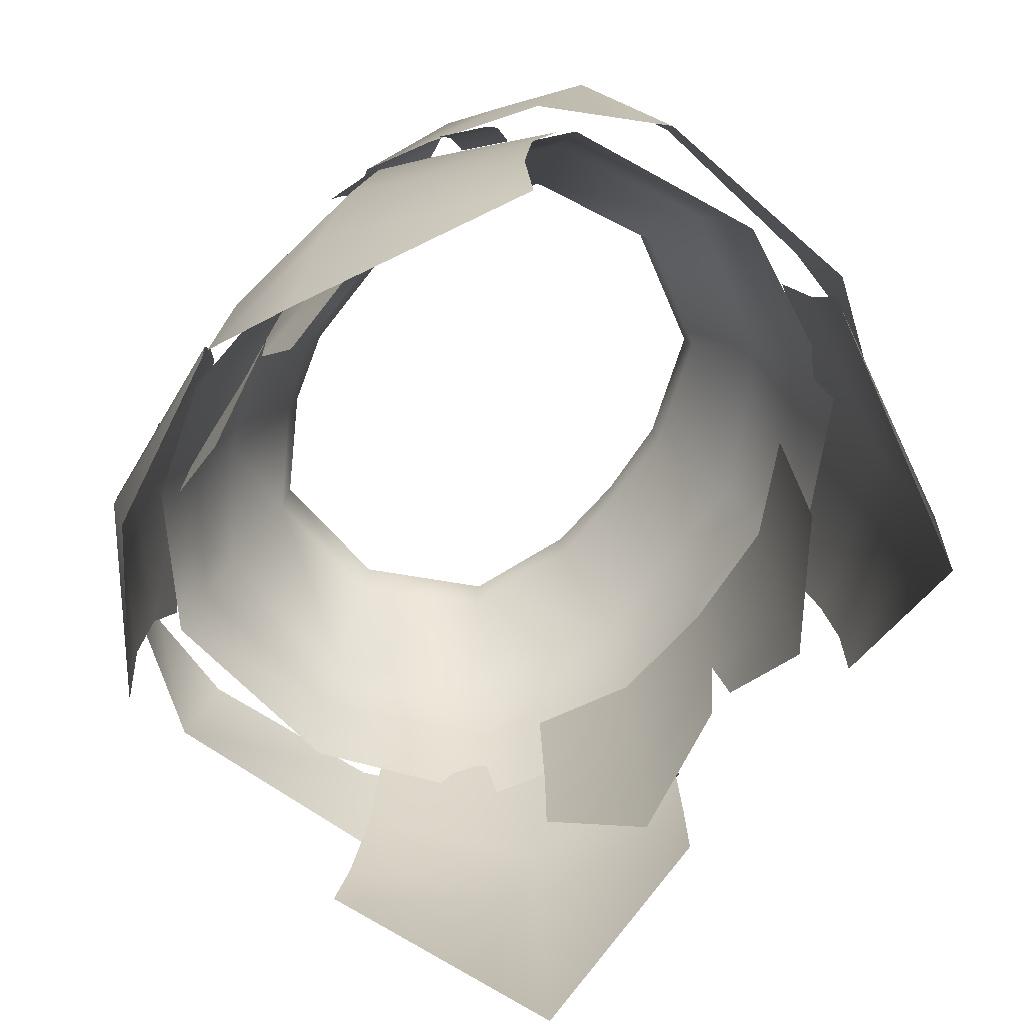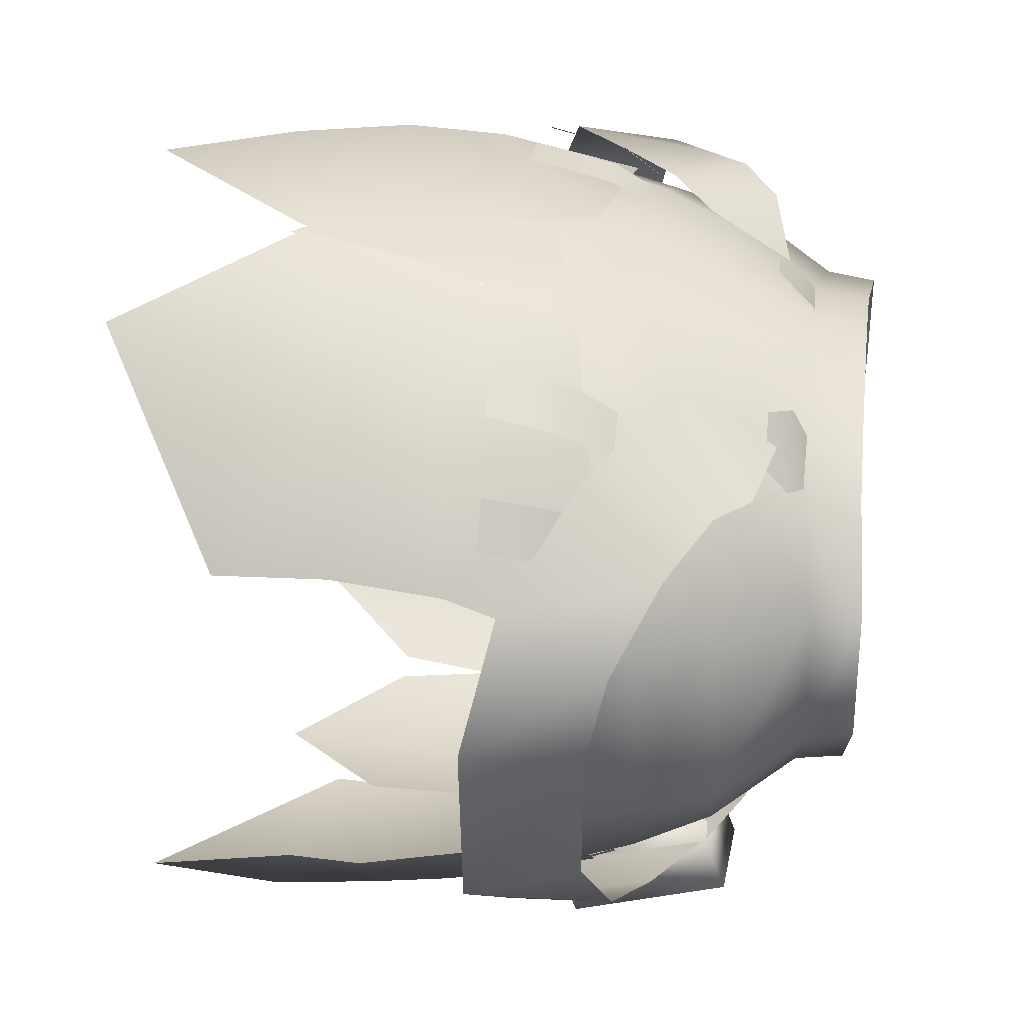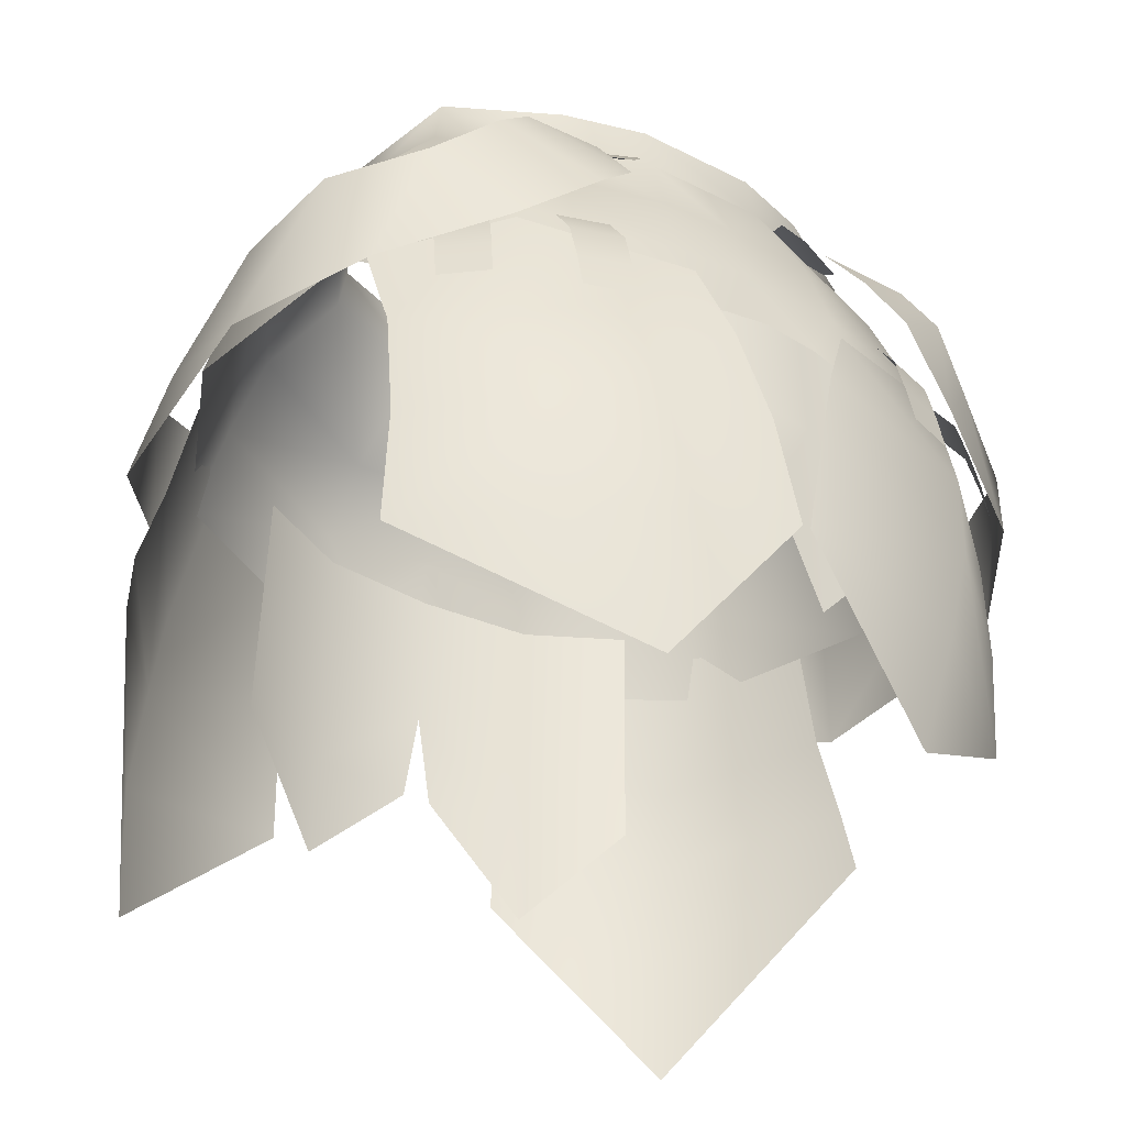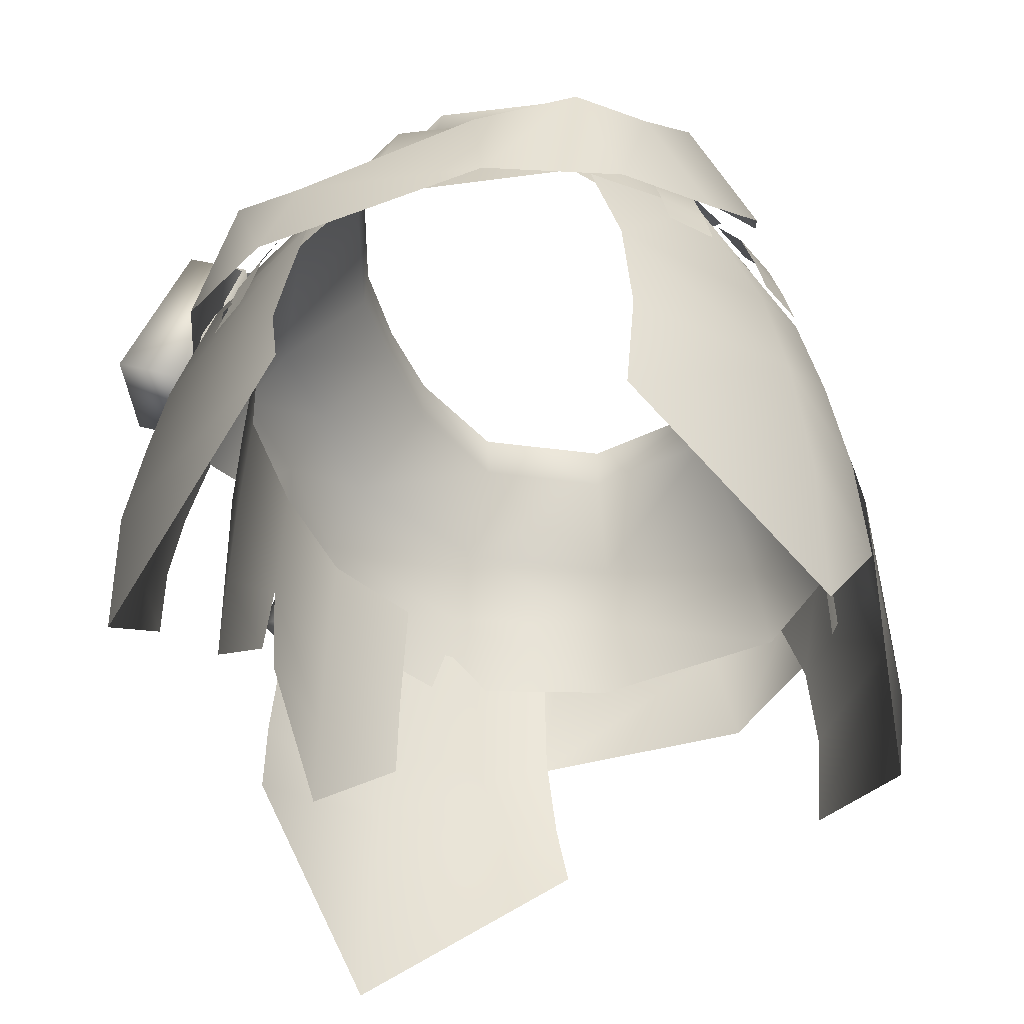
<metadata>
{"format":"obj","ext":"obj","renderer":"f3d","projection":"perspective","resolution":1024,"background":"white","views":[{"elev":-71.1,"azim":52.0,"up":"+Y"},{"elev":47.0,"azim":97.1,"up":"+Z"},{"elev":-37.5,"azim":-32.9,"up":"+Y"},{"elev":-46.9,"azim":-69.9,"up":"+Y"}]}
</metadata>
<code>
g mesh00
v -3.757 -19.84 17.8
v 0 -12.25 18.01
v -3.723 -12.25 17.42
v 0 -5.672 16.75
v 3.815 -0.06485 14.21
v 0 -0.06485 14.21
v -9.833 -19.84 17.18
v -3.723 -12.25 17.42
v -9.784 -12.25 16.81
v 3.807 -25.78 17.91
v 3.773 -32.35 17.89
v 9.758 -25.78 17.3
v -5.429 -11.26 18.51
v -6.022 -17.07 19.88
v -3.01 -15.62 19.6
v 9.833 -19.84 17.18
v 9.784 -12.25 16.81
v 3.757 -19.84 17.8
v 3.721 -12.25 17.43
v 9.833 -19.84 17.18
v 3.807 -25.78 17.91
v 3.757 -19.84 17.8
v -7.358 -19.84 -17.8
v -13.32 -19.84 -14.68
v -13.26 -10.88 -14.3
v -7.389 -32.35 -17.89
v -13.41 -25.78 -14.79
v -7.261 -25.78 -17.91
v -13.32 -19.84 -14.68
v -7.358 -19.84 -17.8
v 1.002 -25.78 -18.41
v 7.439 -25.78 -17.91
v 7.372 -32.35 -17.89
v 13.4 -25.78 -14.79
v 13.31 -19.84 -14.68
v 7.341 -19.84 -17.8
v 7.439 -25.78 -17.91
v -0.004803 -19.84 -18.35
v 1.002 -25.78 -18.41
v 0 -12.25 18.01
v -3.757 -19.84 17.8
v 0 -19.84 18.35
v -3.7 -25.78 17.91
v -0.4002 -25.78 18.41
v 7.305 -8.473 -18.03
v 3.793 -12.67 -19.54
v 0 -7.735 -18.03
v 3.815 -0.06485 14.21
v 0 -5.672 16.75
v 4.966 -6.149 16.98
v 0.04002 -10.5 18.31
v 5.512 -11.26 18.51
v -11.78 -5.378 14.48
v -8.782 0.01372 12.29
v -15.31 1.059 8.212
v -3.815 -0.06485 14.21
v -8.782 0.01372 12.29
v -4.966 -6.149 16.98
v -11.78 -5.378 14.48
v -5.429 -11.26 18.51
v 15.31 1.059 8.212
v 8.763 0.01372 12.29
v 11.78 -5.378 14.48
v 3.815 -0.06485 14.21
v 13.24 -10.88 -14.3
v 13.31 -19.84 -14.68
v 7.268 -10.88 -17.43
v 7.341 -19.84 -17.8
v -0.004803 -10.88 -18.01
v -7.285 -10.88 -17.43
v -7.285 -10.88 -17.43
v -0.004803 -19.84 -18.35
v -7.261 -25.78 -17.91
v -0.8341 -25.78 -18.41
v -7.389 -32.35 -17.89
v -9.833 -19.84 17.18
v -9.758 -25.78 17.3
v -3.7 -25.78 17.91
v -3.773 -32.35 17.89
v -0.4002 -25.78 18.41
v 0.5371 -25.78 18.41
v 0 -19.84 18.35
v 0 -12.25 18.01
v -3.815 -0.06485 14.21
v 0 -5.672 16.75
v -4.966 -6.149 16.98
v 0.04002 -10.5 18.31
v -5.429 -11.26 18.51
v -3.01 -15.62 19.6
v 16.32 -3.473 -10.3
v 7.305 -8.473 -18.03
v 6.669 -3.683 -15.81
v 0 -7.735 -18.03
v 0 -2.945 -15.81
v -7.305 -8.473 -18.03
v -6.669 -3.683 -15.81
v -17.57 -8.213 -12.42
v 3.793 -12.67 -19.54
v 0 -12.17 -19.3
v 0 -7.735 -18.03
v -3.793 -12.67 -19.54
v -7.305 -8.473 -18.03
v -7.587 -14.3 -20.14
v -18.75 -13.85 -14.1
v -3.01 -15.62 19.6
v 0 -15 19.43
v 0.04002 -10.5 18.31
v 3.01 -15.62 19.6
v 5.512 -11.26 18.51
v 6.022 -17.07 19.88
v 13.96 -15.97 17.29
v 11.78 -5.378 14.48
v 19.23 -4.349 9.321
v 15.31 1.059 8.212
v 21.05 -3.482 -1.543
v 17 1.63 -0.6608
v 16.32 -3.473 -10.3
v 12.84 1.492 -8.019
v 6.669 -3.683 -15.81
v 5.642 1.241 -10.59
v 0 -2.945 -15.81
v 0 1.258 -10.75
v -6.669 -3.683 -15.81
v -5.642 1.241 -10.59
f 1 2 3
f 4 5 6
f 7 8 9
f 10 11 12
f 13 14 15
f 16 17 18
f 18 17 19
f 12 20 21
f 21 20 22
f 23 24 25
f 26 27 28
f 28 27 29
f 28 29 30
f 31 32 33
f 33 32 34
f 35 34 36
f 36 34 37
f 36 37 38
f 38 37 39
f 40 41 42
f 42 41 43
f 42 43 44
f 45 46 47
f 48 49 50
f 50 49 51
f 50 51 52
f 53 54 55
f 56 57 58
f 58 57 59
f 58 59 60
f 61 62 63
f 63 62 64
f 65 66 67
f 67 66 68
f 67 68 69
f 69 68 38
f 69 38 70
f 25 71 30
f 30 71 72
f 30 72 73
f 73 72 74
f 73 74 75
f 3 76 1
f 1 76 77
f 1 77 78
f 78 77 79
f 78 79 80
f 11 10 81
f 81 10 22
f 81 22 82
f 82 22 19
f 82 19 83
f 6 84 85
f 85 84 86
f 85 86 87
f 87 86 88
f 87 88 89
f 90 91 92
f 92 91 93
f 92 93 94
f 94 93 95
f 94 95 96
f 96 95 97
f 98 99 100
f 100 99 101
f 100 101 102
f 102 101 103
f 102 103 104
f 105 106 107
f 107 106 108
f 107 108 109
f 109 108 110
f 109 110 111
f 112 113 114
f 114 113 115
f 114 115 116
f 116 115 117
f 116 117 118
f 118 117 119
f 118 119 120
f 120 119 121
f 120 121 122
f 122 121 123
f 122 123 124
v -12.18 -26.16 20.21
v -0.2481 -30.69 21.59
v -1.601 -24.02 21.42
v -9.866 -1.722 -20.4
v -14.56 -3.755 -15.29
v -8.835 -3.3 -16.69
v -22.46 -7.891 -1.962
v -23.77 -13.33 -2.822
v -21.78 -14.28 10.37
v -20.52 -8.949 9.847
v -10.09 -11.43 -24.47
v -15.81 -11.88 -23.07
v -14.78 -13.46 -19.36
v -14.56 -3.755 -15.29
v -15.59 -2.176 -19.01
v -3.222 -18.18 20.66
v -5.031 -13.71 19.69
v -13.11 -20.29 19.29
v -14.51 -11.86 16.29
v -10.2 -32.96 20.58
v -18.61 -24.96 -18.08
v -23.35 -19.28 -7.31
v -18.22 -19.94 -17.4
v -21.99 -12.28 -6.955
v -16.64 -10.68 -15.75
v -7.801 -29.41 -21.98
v -18.98 -31.49 -18.84
v -13.26 -14.3 -18.82
v -13.45 -16.63 -19.34
v -15.99 -16.66 -17.66
v -18.84 -14.12 -13.78
v -19.19 -16.45 -14.21
v -20.9 -16.51 -11.69
v -18.96 -17.85 15.47
v -16.63 -17.83 17.42
v -18.81 -15.52 15.03
v -9.054 -13.01 -20.75
v -10.09 -11.43 -24.47
v -8.835 -3.3 -16.69
v -9.866 -1.722 -20.4
v -15.7 -4.984 16.35
v -10.64 -9.252 19.07
v -13.51 -2.903 15.78
v -8.293 -6.835 18.47
v -8.211 -1.716 14.99
v -8.093 -7.629 -18.98
v -14.08 -3.436 -15.54
v -5.698 -4.809 -17.62
v -11.76 -1.286 -13.8
v -7.049 -0.5288 -13.35
v -9.054 -13.01 -20.75
v -15.81 -11.88 -23.07
v -8.835 -3.3 -16.69
v -14.56 -3.755 -15.29
v -14.78 -13.46 -19.36
v -18.75 -13.85 -14.1
v -17.57 -8.213 -12.42
v -7.305 -8.473 -18.03
v -12.27 -18.19 19.46
v -9.367 -18.18 20.39
v -12.29 -15.87 18.99
v -13.34 -10.23 15.83
v -13.96 -15.97 17.29
v -6.022 -17.07 19.88
v -20.25 -19.58 12.81
v -20.97 -14.06 11.28
v -19.98 -26.11 13.22
v -19.95 -32.85 12.6
v -7.947 -40.87 20.11
v -6.694 -12.8 -20.49
v -7.6 -19.35 -21.42
v -7.893 -24.32 -21.98
v -18.51 -39.85 -18.82
v -25.17 -28.6 -6.463
v -24.79 -24.44 -7.144
v -15.84 -14.35 -17.14
v -15.73 -11.68 -16.69
v -13.12 -11.67 -18.41
v -14.78 -9.596 -14.85
v -12.25 -9.613 -16.57
v -20.59 -14.2 -11.24
v -20.29 -11.6 -10.82
v -18.52 -11.55 -13.4
v -19.82 -9.348 -9.982
v -18.13 -9.325 -12.53
v -16.44 -15.48 17
v -16.24 -12.7 16.3
v -18.64 -12.7 14.3
v -15.74 -10.59 15
v -18.07 -10.57 13
v -12.86 1.492 -8.019
v -16.32 -3.473 -10.3
v -17 1.63 -0.6608
v -21.05 -3.482 -1.543
v -15.31 1.059 8.212
v -19.23 -4.349 9.321
v -11.78 -5.378 14.48
v -9.346 -15.83 19.92
v -9.325 -13.04 19.18
v -12.31 -13.05 18.23
v -9.36 -10.94 17.79
v -12.27 -10.91 16.82
v -5.429 -11.26 18.51
v -21.05 -3.482 -1.543
v -16.32 -3.473 -10.3
v -6.669 -3.683 -15.81
v -12.86 1.492 -8.019
v -5.642 1.241 -10.59
f 125 126 127
f 128 129 130
f 131 132 133
f 133 134 131
f 135 136 128
f 137 138 139
f 140 141 142
f 142 141 143
f 126 125 144
f 145 146 147
f 147 146 148
f 147 148 149
f 145 150 151
f 152 153 154
f 155 156 157
f 158 159 160
f 161 162 163
f 163 162 164
f 165 166 167
f 167 166 168
f 167 168 169
f 170 171 172
f 172 171 173
f 172 173 174
f 135 175 176
f 129 128 139
f 139 128 136
f 139 136 137
f 177 178 175
f 175 178 179
f 175 179 176
f 132 131 180
f 180 131 181
f 180 181 182
f 183 184 185
f 134 133 186
f 186 133 187
f 186 187 188
f 127 140 125
f 125 140 142
f 125 142 189
f 189 142 143
f 189 143 190
f 189 191 125
f 125 191 192
f 125 192 144
f 144 192 193
f 144 193 126
f 149 194 147
f 147 194 195
f 147 195 145
f 145 195 196
f 145 196 150
f 150 197 151
f 151 197 198
f 151 198 145
f 145 198 199
f 145 199 146
f 154 200 152
f 152 200 201
f 152 201 202
f 202 201 203
f 202 203 204
f 157 205 155
f 155 205 206
f 155 206 207
f 207 206 208
f 207 208 209
f 159 210 160
f 160 210 211
f 160 211 212
f 212 211 213
f 212 213 214
f 215 216 217
f 217 216 218
f 217 218 219
f 219 218 220
f 219 220 221
f 184 222 185
f 185 222 223
f 185 223 224
f 224 223 225
f 224 225 226
f 188 227 186
f 186 227 221
f 186 221 134
f 134 221 220
f 134 220 131
f 131 220 228
f 131 228 181
f 181 228 229
f 181 229 230
f 230 229 231
f 230 231 232
v 8.835 -3.3 -16.69
v 9.866 -1.722 -20.4
v 9.054 -13.01 -20.75
v 10.09 -11.43 -24.47
v 10.09 -11.43 -24.47
v 15.59 -2.176 -19.01
v 15.81 -11.88 -23.07
v 14.56 -3.755 -15.29
v 14.78 -13.46 -19.36
v 9.866 -1.722 -20.4
v 8.835 -3.3 -16.69
v 14.56 -3.755 -15.29
v 14.08 -3.436 -15.54
v 8.093 -7.629 -18.98
v 11.76 -1.286 -13.8
v 5.698 -4.809 -17.62
v 7.049 -0.5288 -13.35
v 14.56 -3.755 -15.29
v 8.835 -3.3 -16.69
v 14.78 -13.46 -19.36
v 9.054 -13.01 -20.75
v 15.81 -11.88 -23.07
v 8.211 -1.716 14.99
v 8.293 -6.835 18.47
v 13.51 -2.903 15.78
v 10.64 -9.252 19.07
v 15.7 -4.984 16.35
v 20.97 -14.06 11.28
v 14.51 -11.86 16.29
v 20.25 -19.58 12.81
v 13.11 -20.29 19.29
v 12.18 -26.16 20.21
v 18.98 -31.49 -18.84
v 18.61 -24.96 -18.08
v 25.17 -28.6 -6.463
v 7.6 -19.35 -21.42
v 18.22 -19.94 -17.4
v 6.691 -12.8 -20.49
v 16.64 -10.68 -15.75
v 0.2481 -30.69 21.59
v 10.2 -32.96 20.58
v 15.99 -16.66 -17.66
v 13.45 -16.63 -19.34
v 15.84 -14.35 -17.14
v 20.9 -16.51 -11.69
v 19.19 -16.45 -14.21
v 20.59 -14.2 -11.24
v 9.346 -15.83 19.92
v 9.367 -18.18 20.39
v 12.27 -18.19 19.46
v 16.44 -15.48 17
v 16.63 -17.83 17.42
v 18.96 -17.85 15.47
v 7.947 -40.87 20.11
v 19.95 -32.85 12.6
v 19.98 -26.11 13.22
v 5.031 -13.71 19.69
v 3.222 -18.18 20.66
v 1.601 -24.02 21.42
v 21.99 -12.28 -6.955
v 23.35 -19.28 -7.31
v 24.79 -24.44 -7.144
v 18.51 -39.85 -18.82
v 7.801 -29.41 -21.98
v 7.893 -24.32 -21.98
v 13.26 -14.3 -18.82
v 13.12 -11.67 -18.41
v 15.73 -11.68 -16.69
v 12.25 -9.613 -16.57
v 14.78 -9.596 -14.85
v 18.84 -14.12 -13.78
v 18.52 -11.55 -13.4
v 20.29 -11.6 -10.82
v 18.13 -9.325 -12.53
v 19.82 -9.348 -9.982
v 12.29 -15.87 18.99
v 12.31 -13.05 18.23
v 9.325 -13.04 19.18
v 12.27 -10.91 16.82
v 9.36 -10.94 17.79
v 18.81 -15.52 15.03
v 18.64 -12.7 14.3
v 16.24 -12.7 16.3
v 18.07 -10.57 13
v 15.74 -10.59 15
v 4.966 -6.149 16.98
v 5.512 -11.26 18.51
v 13.34 -10.23 15.83
v 13.96 -15.97 17.29
v 20.52 -8.949 9.847
v 21.78 -14.28 10.37
v 22.46 -7.891 -1.962
v 23.77 -13.33 -2.822
v 17.57 -8.213 -12.42
v 18.75 -13.85 -14.1
v 7.587 -14.3 -20.14
v 3.815 -0.06485 14.21
v 11.78 -5.378 14.48
v 19.23 -4.349 9.321
v 21.05 -3.482 -1.543
v 16.32 -3.473 -10.3
v 7.305 -8.473 -18.03
v 3.793 -12.67 -19.54
f 233 234 235
f 235 234 236
f 237 238 239
f 239 238 240
f 239 240 241
f 237 242 238
f 238 242 243
f 238 243 244
f 245 246 247
f 247 246 248
f 247 248 249
f 250 251 252
f 251 253 252
f 252 253 237
f 252 237 254
f 255 256 257
f 257 256 258
f 257 258 259
f 260 261 262
f 262 261 263
f 262 263 264
f 265 266 267
f 266 268 269
f 269 268 270
f 269 270 271
f 264 272 273
f 274 275 276
f 277 278 279
f 280 281 282
f 283 284 285
f 272 286 273
f 273 286 287
f 273 287 264
f 264 287 288
f 264 288 262
f 261 289 263
f 263 289 290
f 263 290 264
f 264 290 291
f 264 291 272
f 271 292 269
f 269 292 293
f 269 293 266
f 266 293 294
f 266 294 267
f 267 295 265
f 265 295 296
f 265 296 266
f 266 296 297
f 266 297 268
f 275 298 276
f 276 298 299
f 276 299 300
f 300 299 301
f 300 301 302
f 278 303 279
f 279 303 304
f 279 304 305
f 305 304 306
f 305 306 307
f 282 308 280
f 280 308 309
f 280 309 310
f 310 309 311
f 310 311 312
f 285 313 283
f 283 313 314
f 283 314 315
f 315 314 316
f 315 316 317
f 318 319 320
f 320 319 321
f 320 321 322
f 322 321 323
f 322 323 324
f 324 323 325
f 324 325 326
f 326 325 327
f 326 327 328
f 329 318 330
f 330 318 320
f 330 320 331
f 331 320 322
f 331 322 332
f 332 322 324
f 332 324 333
f 333 324 326
f 333 326 334
f 334 326 328
f 334 328 335
v 5.1 -0.9229 15.04
v 8.807 0.0686 12.32
v 5.617 0.03991 13.5
v 4.518 0.4278 -12.71
v 8.871 -1.296 -13.22
v 5.745 -1.111 -14.21
v -4.518 0.4278 -12.71
v -7.839 1.517 -10.31
v -5.049 1.472 -10.79
v -8.646 3.473 11.97
v -3.815 -0.06485 14.21
v -3.773 3.313 13.49
v 5.477 4.423 -10.45
v 5.642 1.241 -10.59
v 0 1.258 -10.75
v 9.846 -0.8743 12.89
v 6.233 -2.38 15.8
v 9.501 -2.307 14.41
v -5.617 0.03991 13.5
v -8.807 0.0686 12.32
v -5.1 -0.9229 15.04
v -9.846 -0.8743 12.89
v -6.233 -2.38 15.8
v -9.501 -2.307 14.41
v 9.202 0.2644 -11.62
v 5.049 1.472 -10.79
v 7.839 1.517 -10.31
v -3.815 -0.06485 14.21
v 3.815 -0.06485 14.21
v -3.773 3.313 13.49
v 3.751 3.313 13.49
v -9.202 0.2644 -11.62
v -5.745 -1.111 -14.21
v -8.871 -1.296 -13.22
v 15.31 1.059 8.212
v 17 1.63 -0.6608
v 14.82 4.061 8.13
v -0.02321 4.416 -10.83
v -5.642 1.241 -10.59
v -8.782 0.01372 12.29
v -14.86 4.061 8.13
v -15.31 1.059 8.212
v 15.31 1.059 8.212
v 14.82 4.061 8.13
v 8.763 0.01372 12.29
v 8.599 3.473 11.96
v 3.815 -0.06485 14.21
v 3.751 3.313 13.49
v 12.84 1.492 -8.019
v 12.35 4.43 -7.921
v 16.41 4.475 -0.4831
v -15.31 1.059 8.212
v -14.86 4.061 8.13
v -17 1.63 -0.6608
v -16.47 4.475 -0.4831
v -12.86 1.492 -8.019
v -12.39 4.43 -7.921
v -5.519 4.423 -10.45
f 336 337 338
f 339 340 341
f 342 343 344
f 345 346 347
f 348 349 350
f 337 336 351
f 351 336 352
f 351 352 353
f 354 355 356
f 356 355 357
f 356 357 358
f 358 357 359
f 340 339 360
f 360 339 361
f 360 361 362
f 363 364 365
f 365 364 366
f 343 342 367
f 367 342 368
f 367 368 369
f 370 371 372
f 348 350 373
f 373 350 374
f 346 345 375
f 375 345 376
f 375 376 377
f 378 379 380
f 380 379 381
f 380 381 382
f 382 381 383
f 349 348 384
f 384 348 385
f 384 385 371
f 371 385 386
f 371 386 372
f 387 388 389
f 389 388 390
f 389 390 391
f 391 390 392
f 391 392 374
f 374 392 393
f 374 393 373
v -26.23 -18.01 6.295
v -23.87 -9.934 11.43
v -25.12 -11.01 5.225
v -22.66 -9.153 -11.62
v -25.42 -18 -8.334
v -24 -11 -6.71
v -10.64 -9.252 19.07
v -15.7 -4.984 16.35
v -19.05 -7.455 14.47
v -12.93 -11.23 -19.1
v -18.16 -6.881 -15.46
v -8.093 -7.629 -18.98
v -14.08 -3.436 -15.54
v -23.87 -9.934 11.43
v -21.82 -16.37 13.55
v -15.16 -12.69 17.24
v -25.12 -11.01 5.225
v -24 -11 -6.71
v -26.23 -18.01 6.295
v -25.42 -18 -8.334
v -21.82 -16.37 13.55
v -20.74 -15.67 -15.2
v -18.16 -6.881 -15.46
v -12.93 -11.23 -19.1
f 394 395 396
f 397 398 399
f 400 401 402
f 403 404 405
f 405 404 406
f 407 408 402
f 402 408 409
f 402 409 400
f 410 411 412
f 412 411 413
f 395 394 414
f 398 397 415
f 415 397 416
f 415 416 417
v 15.16 -12.69 17.24
v 15.7 -4.984 16.35
v 10.64 -9.252 19.07
v 25.12 -11.01 5.225
v 23.87 -9.934 11.43
v 26.23 -18.01 6.295
v 8.093 -7.629 -18.98
v 14.08 -3.436 -15.54
v 12.93 -11.23 -19.1
v 18.16 -6.881 -15.46
v 19.05 -7.455 14.47
v 21.82 -16.37 13.55
v 23.87 -9.934 11.43
v 26.23 -18.01 6.295
v 25.42 -18 -8.334
v 25.12 -11.01 5.225
v 24 -11 -6.71
v 12.93 -11.23 -19.1
v 18.16 -6.881 -15.46
v 20.74 -15.67 -15.2
v 22.66 -9.153 -11.62
v 25.42 -18 -8.334
v 24 -11 -6.71
v 21.82 -16.37 13.55
v 23.87 -9.934 11.43
f 418 419 420
f 421 422 423
f 424 425 426
f 426 425 427
f 419 418 428
f 428 418 429
f 428 429 430
f 431 432 433
f 433 432 434
f 435 436 437
f 437 436 438
f 437 438 439
f 439 438 440
f 441 423 442

</code>
